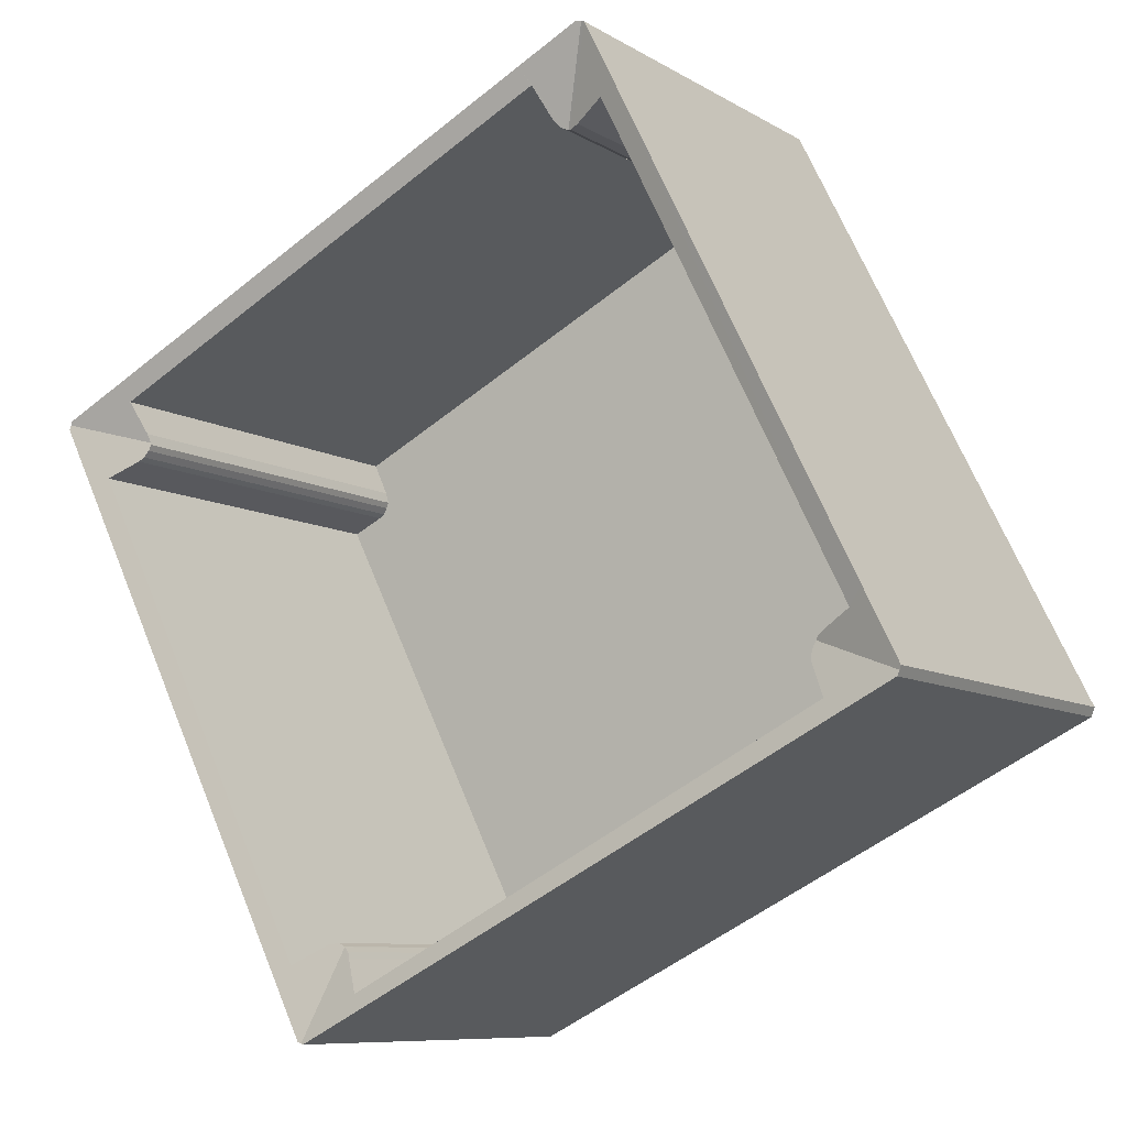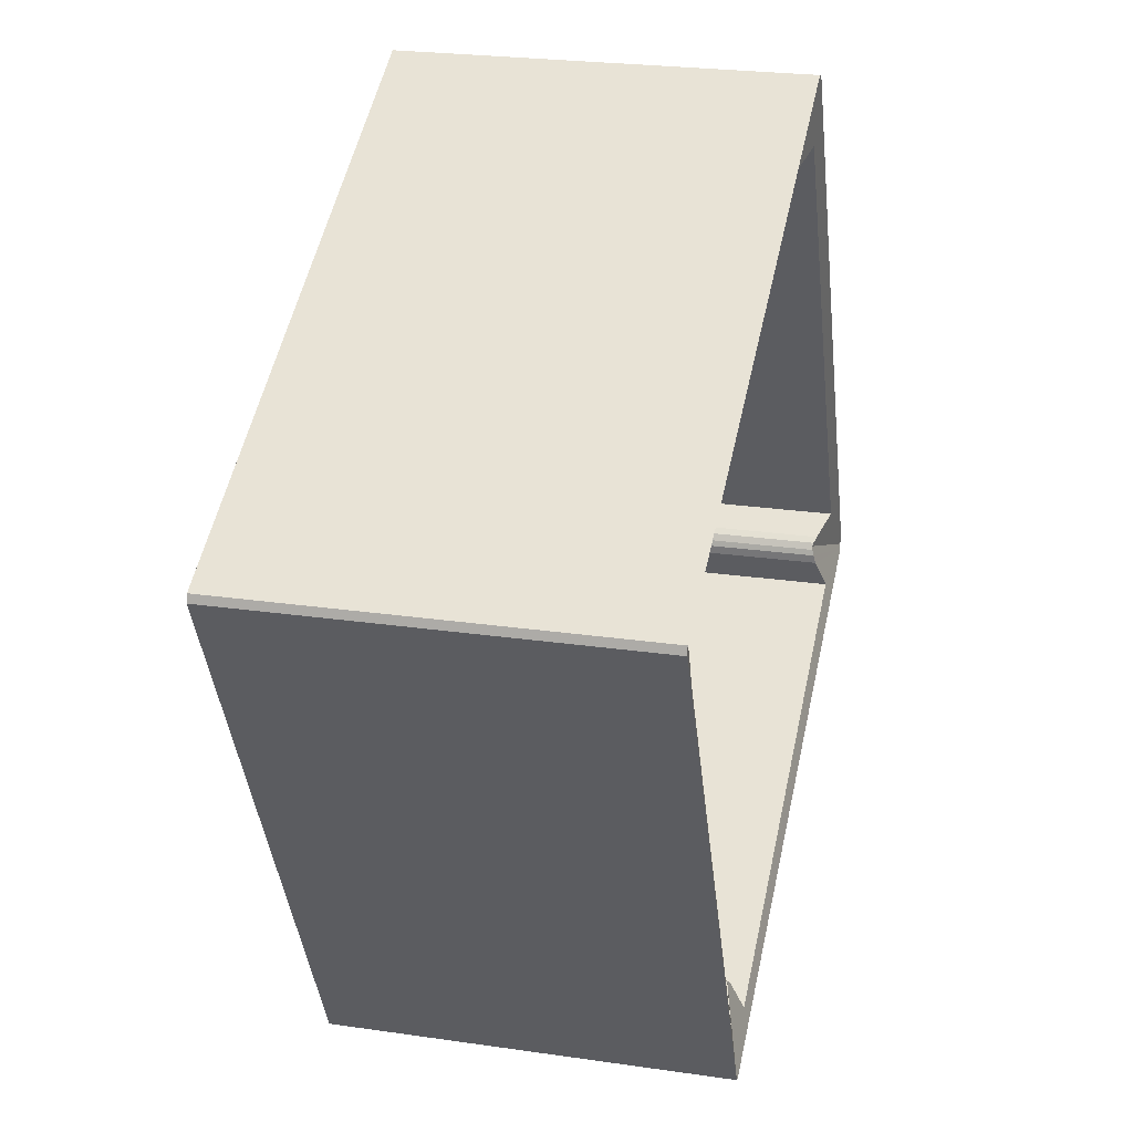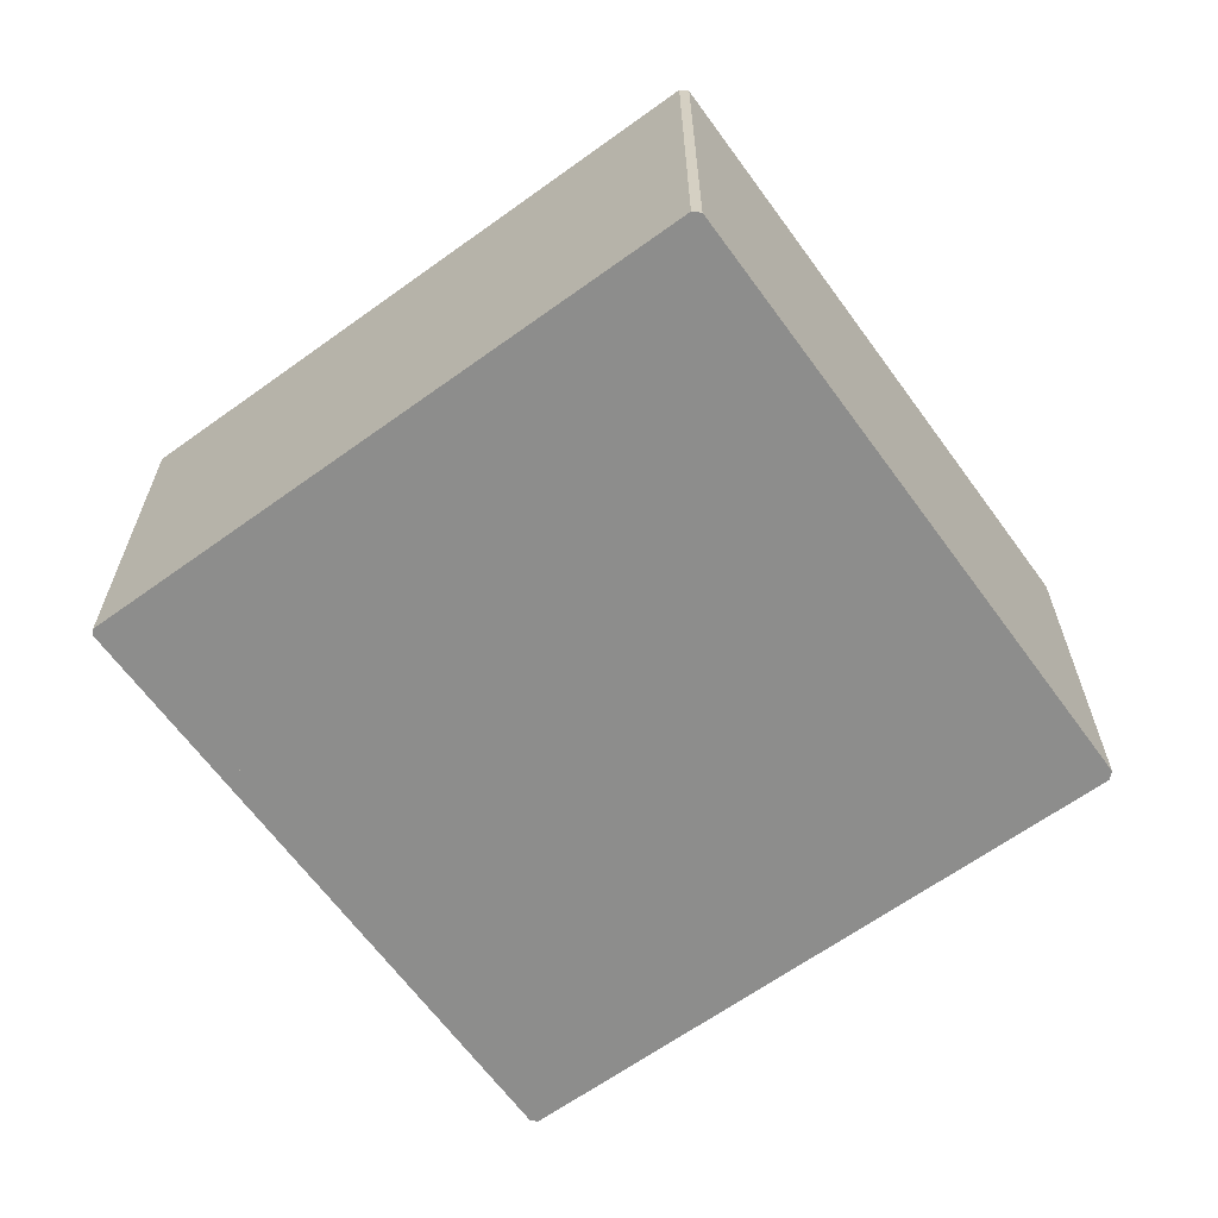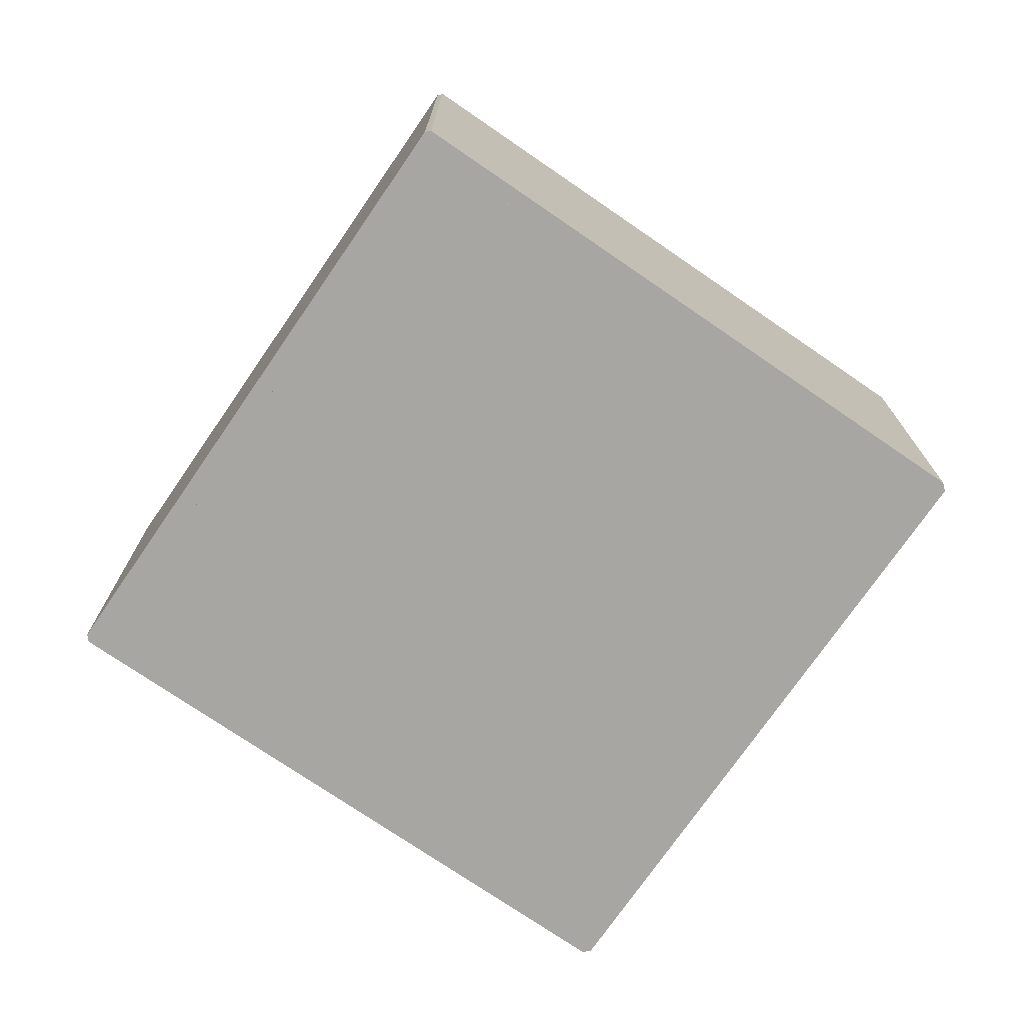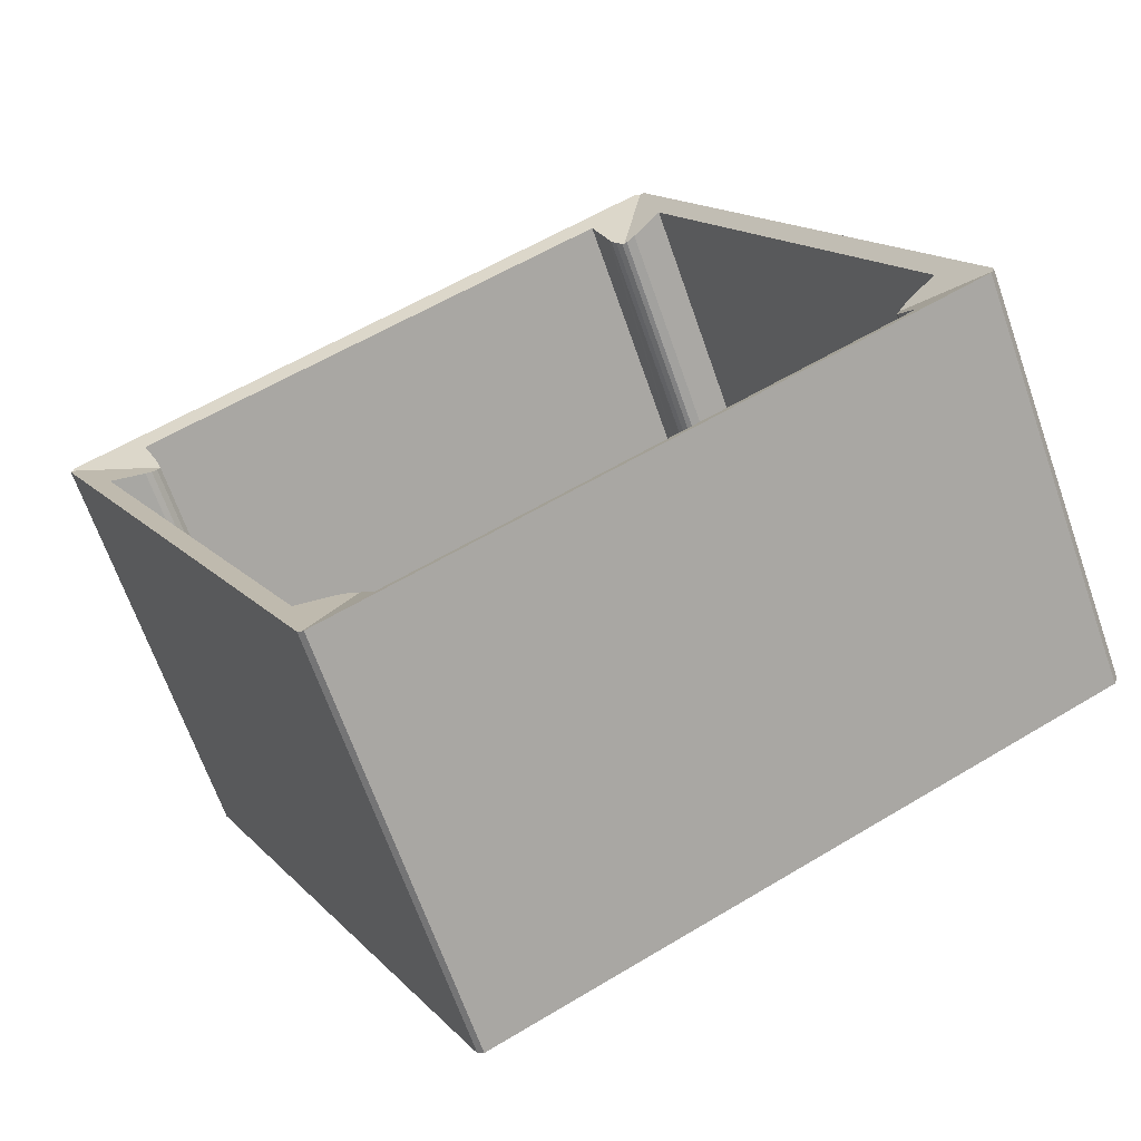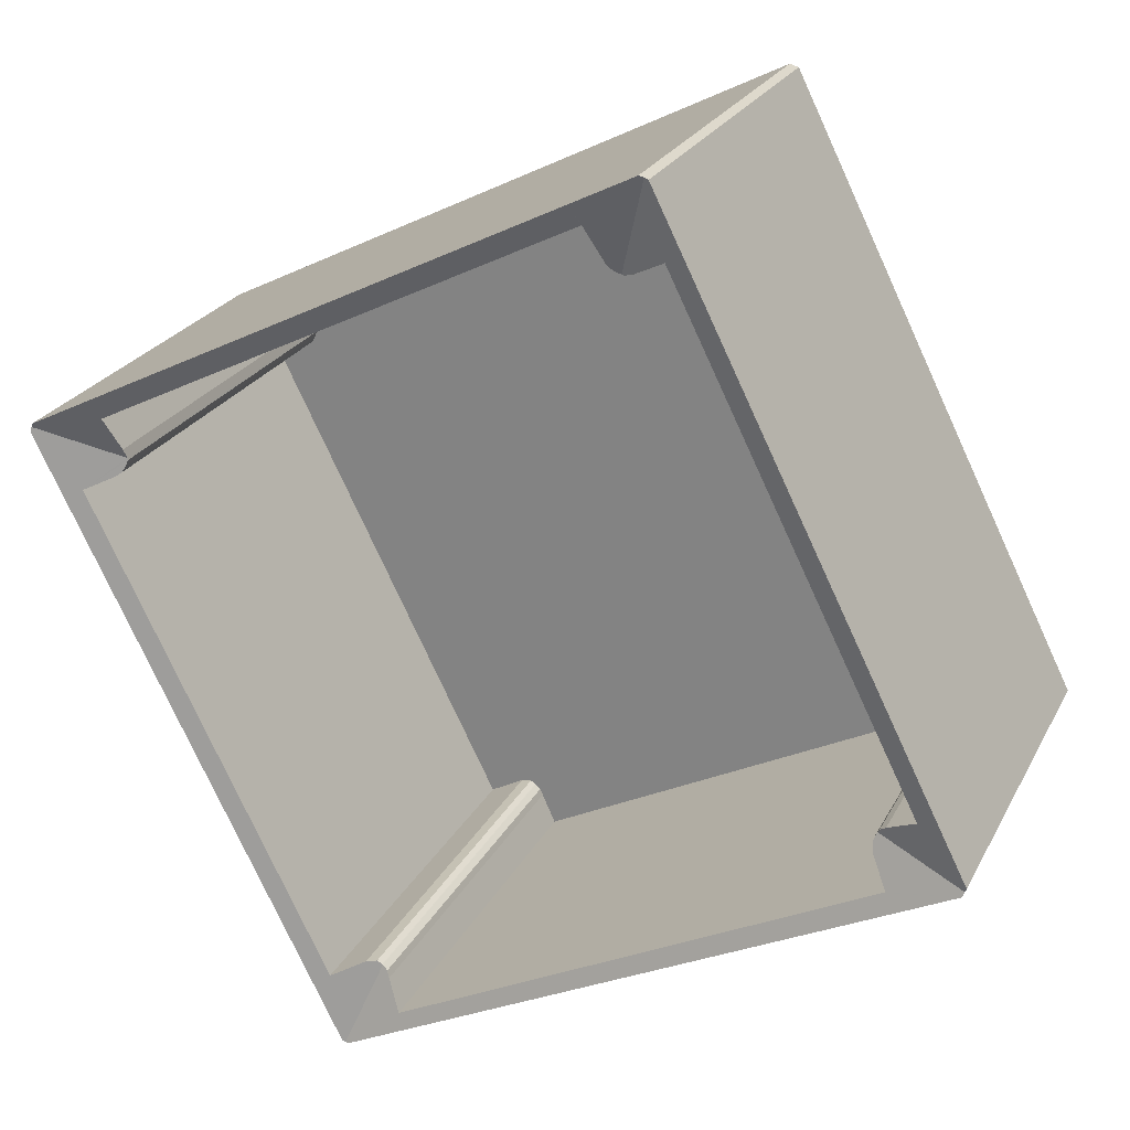
<metadata>
{"format":"obj","ext":"obj","renderer":"f3d","projection":"perspective","resolution":1024,"background":"white","views":[{"elev":-8.7,"azim":-147.2,"up":"+Z"},{"elev":24.4,"azim":103.5,"up":"+Z"},{"elev":-64.5,"azim":-117.4,"up":"+Y"},{"elev":-74.0,"azim":172.1,"up":"+Y"},{"elev":-66.7,"azim":-160.7,"up":"+Z"},{"elev":24.0,"azim":-158.3,"up":"+Z"}]}
</metadata>
<code>
v  32.73 25.7 -16.81
v  34.34 25.4 -16.45
v  37.72 25.7 -19.3
v  33.2 25.4 -15.87
v  4.118 25.7 -2.517
v  4.657 25.35 -1.443
v  0.224 25.7 -0.572
v  4.566 25.35 -1.397
v  5.555 24.72 0.574
v  5.614 24.57 1.128
v  5.522 24.49 1.504
v  5.402 24.45 1.724
v  0.1 25.63 -0.256
v  35.71 24.55 -13.82
v  37.89 25.66 -19.24
v  35.21 24.8 -14.52
v  35.38 24.66 -14.1
v  0 25.7 1.573e-15
v  3.026 25.3 3.196
v  2.137 25.7 4.26
v  5.294 24.5 1.923
v  4.897 24.65 2.211
v  3.275 25.3 3.692
v  16.62 25.7 33.12
v  17.74 25.31 32.56
v  17.97 25.31 33.01
v  18.78 25.7 37.44
v  20.5 24.44 31.78
v  20.67 24.4 31.81
v  19.04 25.64 37.51
v  19.92 24.63 31.97
v  19.34 25.7 37.6
v  23.26 25.7 35.63
v  20.83 24.43 31.84
v  22.56 25.33 34.52
v  21.19 24.53 32.05
v  21.49 24.65 32.39
v  22.68 25.33 34.47
v  44.84 25.33 23.34
v  44.84 25.7 24.8
v  48.1 25.7 23.16
v  48.11 25.33 21.7
v  51.85 25.7 21.27
v  51.27 25.33 20.11
v  52.26 25.33 19.62
v  56.77 25.7 18.8
v  51.36 24.71 17.62
v  51.19 24.54 17.06
v  56.83 25.65 18.59
v  21.66 24.75 32.72
v  56.9 25.7 18.29
v  53.84 25.38 14.96
v  54.74 25.7 13.98
v  51.15 24.55 16.94
v  53.63 25.39 14.54
v  48.31 25.7 1.18
v  48.29 25.39 3.862
v  44.84 25.39 -3.039
v  44.84 25.7 -5.748
v  39.22 25.4 -14.26
v  40.29 25.7 -14.79
v  38.1 25.7 -19.17
v  38.92 25.4 -14.86
v  36.74 24.77 -13.7
v  36.08 24.61 -13.59
v  35.75 24.56 -13.79
v  51.29 24.62 16.56
v  51.88 24.83 15.91
v  51.54 24.73 16.16
v  0 0 0
v  2.137 -2.608e-16 4.26
v  16.62 -2.028e-15 33.12
v  18.78 -2.292e-15 37.44
v  19.34 -2.302e-15 37.6
v  19.04 -2.297e-15 37.51
v  23.26 -2.182e-15 35.63
v  44.84 -1.518e-15 24.8
v  56.77 -1.151e-15 18.8
v  48.1 -1.418e-15 23.16
v  51.85 -1.303e-15 21.27
v  56.9 -1.12e-15 18.29
v  56.83 -1.138e-15 18.59
v  54.74 -8.558e-16 13.98
v  48.31 -7.225e-17 1.18
v  38.1 1.174e-15 -19.17
v  44.84 3.52e-16 -5.748
v  40.29 9.059e-16 -14.79
v  37.72 1.182e-15 -19.3
v  37.89 1.178e-15 -19.24
v  32.73 1.029e-15 -16.81
v  4.118 1.541e-16 -2.517
v  0.224 3.502e-17 -0.572
v  0.1 1.568e-17 -0.256
v  3.026 -1.957e-16 3.196
v  3.275 -2.261e-16 3.692
v  17.74 -1.994e-15 32.56
v  17.97 -2.021e-15 33.01
v  21.19 -1.963e-15 32.05
v  20.83 -1.95e-15 31.84
v  21.49 -1.983e-15 32.39
v  22.56 -2.114e-15 34.52
v  21.66 -2.003e-15 32.72
v  4.566 8.554e-17 -1.397
v  5.555 -3.515e-17 0.574
v  19.92 -1.958e-15 31.97
v  22.68 -2.11e-15 34.47
v  44.84 -1.429e-15 23.34
v  48.11 -1.329e-15 21.7
v  51.27 -1.232e-15 20.11
v  52.26 -1.201e-15 19.62
v  51.54 -9.894e-16 16.16
v  51.29 -1.014e-15 16.56
v  51.88 -9.743e-16 15.91
v  53.84 -9.162e-16 14.96
v  20.5 -1.946e-15 31.78
v  20.67 -1.948e-15 31.81
v  51.36 -1.079e-15 17.62
v  53.63 -8.901e-16 14.54
v  48.29 -2.365e-16 3.862
v  44.84 1.861e-16 -3.039
v  39.22 8.731e-16 -14.26
v  38.92 9.1e-16 -14.86
v  36.08 8.32e-16 -13.59
v  35.75 8.441e-16 -13.79
v  35.71 8.461e-16 -13.82
v  35.38 8.634e-16 -14.1
v  34.34 1.007e-15 -16.45
v  51.15 -1.037e-15 16.94
v  51.19 -1.045e-15 17.06
v  35.21 8.893e-16 -14.52
v  36.74 8.389e-16 -13.7
v  33.2 9.72e-16 -15.87
v  4.657 8.836e-17 -1.443
v  5.294 -1.177e-16 1.923
v  5.402 -1.056e-16 1.724
v  5.522 -9.209e-17 1.504
v  4.897 -1.354e-16 2.211
v  5.614 -6.907e-17 1.128
g defaultobject
f 1 2 3
f 2 1 4
f 4 1 5
f 4 5 6
f 6 5 7
f 6 7 8
f 8 7 9
f 9 7 10
f 10 7 11
f 11 7 12
f 12 7 13
f 3 14 15
f 14 3 2
f 14 2 16
f 14 16 17
f 18 12 13
f 12 18 19
f 19 18 20
f 12 19 21
f 21 19 22
f 19 20 23
f 23 20 24
f 23 24 25
f 25 24 26
f 26 24 27
f 26 27 28
f 28 27 29
f 29 27 30
f 28 31 26
f 32 29 30
f 29 32 33
f 29 33 34
f 34 33 35
f 34 35 36
f 36 35 37
f 35 33 38
f 38 33 39
f 39 33 40
f 39 40 41
f 39 41 42
f 42 41 43
f 42 43 44
f 44 43 45
f 45 43 46
f 45 46 47
f 47 46 48
f 48 46 49
f 50 37 35
f 51 48 49
f 48 51 52
f 52 51 53
f 48 52 54
f 52 53 55
f 55 53 56
f 55 56 57
f 57 56 58
f 58 56 59
f 58 59 60
f 60 59 61
f 60 61 62
f 60 62 63
f 63 62 64
f 64 62 65
f 65 62 66
f 66 62 14
f 14 62 15
f 52 67 54
f 67 52 68
f 67 68 69
f 70 20 18
f 20 70 24
f 24 70 71
f 24 71 72
f 24 72 27
f 27 72 73
f 73 30 27
f 30 74 32
f 74 30 73
f 74 73 75
f 74 33 32
f 33 74 40
f 40 74 76
f 40 76 77
f 40 77 41
f 41 77 43
f 43 77 46
f 46 77 78
f 78 77 79
f 78 79 80
f 78 49 46
f 49 81 51
f 81 49 78
f 81 78 82
f 81 53 51
f 53 81 56
f 56 81 59
f 59 81 83
f 59 83 61
f 61 83 84
f 61 84 62
f 62 84 85
f 85 84 86
f 85 86 87
f 85 15 62
f 15 88 3
f 88 15 85
f 88 85 89
f 88 1 3
f 1 88 5
f 5 88 90
f 5 90 91
f 5 91 7
f 7 91 92
f 92 13 7
f 13 70 18
f 70 13 92
f 70 92 93
f 23 94 19
f 94 23 25
f 94 25 95
f 95 25 96
f 96 25 26
f 96 26 97
f 98 34 36
f 34 98 99
f 100 36 37
f 36 100 98
f 101 50 35
f 50 101 37
f 37 101 102
f 37 102 100
f 9 103 8
f 103 9 104
f 31 97 26
f 97 31 105
f 35 106 101
f 106 35 38
f 106 38 107
f 107 38 39
f 107 39 108
f 108 39 42
f 108 42 109
f 109 42 44
f 109 44 110
f 110 44 45
f 111 67 69
f 67 111 112
f 113 69 68
f 69 113 111
f 114 68 52
f 68 114 113
f 28 105 31
f 105 28 115
f 99 29 34
f 29 99 116
f 29 116 115
f 115 28 29
f 47 110 45
f 110 47 117
f 52 118 114
f 118 52 55
f 118 55 119
f 119 55 57
f 119 57 120
f 120 57 58
f 120 58 121
f 121 58 60
f 121 60 122
f 122 60 63
f 66 123 65
f 123 66 124
f 14 124 66
f 124 14 125
f 126 14 17
f 14 126 125
f 127 16 2
f 128 48 54
f 48 128 129
f 48 129 117
f 117 47 48
f 112 54 67
f 54 112 128
f 130 17 16
f 17 130 126
f 127 130 16
f 64 122 63
f 122 64 131
f 4 127 2
f 127 4 6
f 127 6 132
f 132 6 133
f 133 6 8
f 133 8 103
f 134 12 21
f 12 134 135
f 12 135 136
f 136 11 12
f 94 22 19
f 22 94 137
f 137 21 22
f 21 137 134
f 65 131 64
f 131 65 123
f 10 104 9
f 104 10 138
f 11 138 10
f 138 11 136
f 75 76 74
f 76 75 73
f 76 73 72
f 76 72 77
f 77 72 71
f 77 71 79
f 79 71 80
f 80 71 78
f 78 71 82
f 82 71 81
f 81 71 83
f 83 71 70
f 83 70 84
f 84 70 93
f 84 93 92
f 84 92 91
f 84 91 90
f 84 90 86
f 86 90 87
f 87 90 85
f 85 90 89
f 89 90 88

</code>
